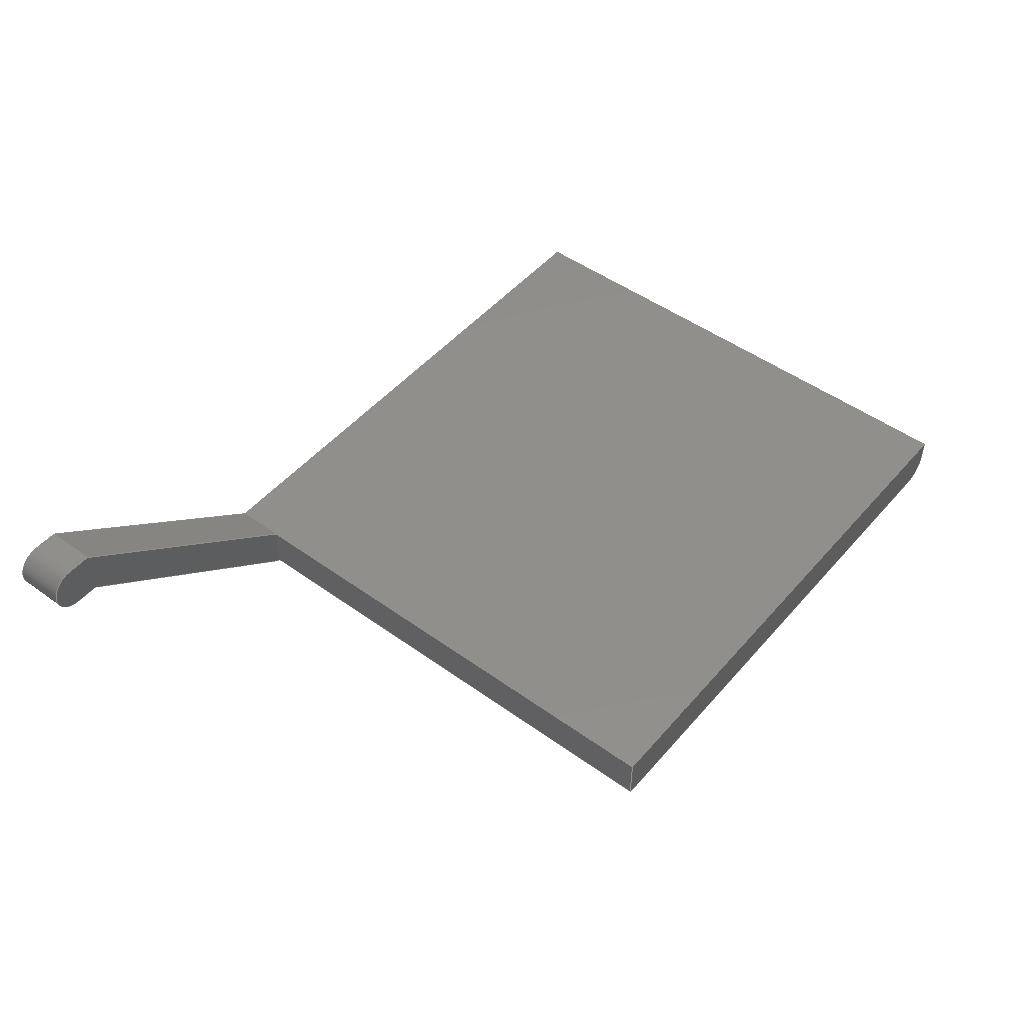
<metadata>
{"format":"step","ext":"step","renderer":"f3d","projection":"perspective","resolution":1024,"background":"white","views":[{"elev":48.7,"azim":128.8,"up":"+Z"}]}
</metadata>
<code>
ISO-10303-21;
DATA;
#1=MECHANICAL_DESIGN_GEOMETRIC_PRESENTATION_REPRESENTATION('',(#4),#436);
#2=SHAPE_REPRESENTATION_RELATIONSHIP('SRR','None',#443,#3);
#3=ADVANCED_BREP_SHAPE_REPRESENTATION('',(#5),#435);
#4=STYLED_ITEM('',(#452),#5);
#5=MANIFOLD_SOLID_BREP('Body1',#253);
#6=PLANE('',#270);
#7=PLANE('',#271);
#8=PLANE('',#277);
#9=PLANE('',#279);
#10=PLANE('',#280);
#11=PLANE('',#282);
#12=PLANE('',#283);
#13=PLANE('',#284);
#14=PLANE('',#285);
#15=PLANE('',#286);
#16=PLANE('',#287);
#17=FACE_OUTER_BOUND('',#31,.T.);
#18=FACE_OUTER_BOUND('',#32,.T.);
#19=FACE_OUTER_BOUND('',#33,.T.);
#20=FACE_OUTER_BOUND('',#34,.T.);
#21=FACE_OUTER_BOUND('',#35,.T.);
#22=FACE_OUTER_BOUND('',#36,.T.);
#23=FACE_OUTER_BOUND('',#37,.T.);
#24=FACE_OUTER_BOUND('',#38,.T.);
#25=FACE_OUTER_BOUND('',#39,.T.);
#26=FACE_OUTER_BOUND('',#40,.T.);
#27=FACE_OUTER_BOUND('',#41,.T.);
#28=FACE_OUTER_BOUND('',#42,.T.);
#29=FACE_OUTER_BOUND('',#43,.T.);
#30=FACE_OUTER_BOUND('',#44,.T.);
#31=EDGE_LOOP('',(#166,#167,#168,#169));
#32=EDGE_LOOP('',(#170,#171,#172,#173));
#33=EDGE_LOOP('',(#174,#175,#176,#177,#178,#179,#180,#181,#182,#183));
#34=EDGE_LOOP('',(#184,#185,#186,#187,#188,#189));
#35=EDGE_LOOP('',(#190,#191,#192,#193,#194,#195,#196));
#36=EDGE_LOOP('',(#197,#198,#199,#200));
#37=EDGE_LOOP('',(#201,#202,#203,#204,#205,#206));
#38=EDGE_LOOP('',(#207,#208,#209,#210));
#39=EDGE_LOOP('',(#211,#212,#213,#214));
#40=EDGE_LOOP('',(#215,#216,#217,#218));
#41=EDGE_LOOP('',(#219,#220,#221,#222));
#42=EDGE_LOOP('',(#223,#224,#225,#226));
#43=EDGE_LOOP('',(#227,#228,#229,#230,#231));
#44=EDGE_LOOP('',(#232,#233,#234,#235));
#45=LINE('',#366,#73);
#46=LINE('',#369,#74);
#47=LINE('',#372,#75);
#48=LINE('',#374,#76);
#49=LINE('',#375,#77);
#50=LINE('',#378,#78);
#51=LINE('',#382,#79);
#52=LINE('',#384,#80);
#53=LINE('',#388,#81);
#54=LINE('',#390,#82);
#55=LINE('',#391,#83);
#56=LINE('',#396,#84);
#57=LINE('',#398,#85);
#58=LINE('',#401,#86);
#59=LINE('',#404,#87);
#60=LINE('',#406,#88);
#61=LINE('',#408,#89);
#62=LINE('',#412,#90);
#63=LINE('',#413,#91);
#64=LINE('',#416,#92);
#65=LINE('',#417,#93);
#66=LINE('',#419,#94);
#67=LINE('',#420,#95);
#68=LINE('',#422,#96);
#69=LINE('',#423,#97);
#70=LINE('',#425,#98);
#71=LINE('',#427,#99);
#72=LINE('',#429,#100);
#73=VECTOR('',#294,10);
#74=VECTOR('',#297,10);
#75=VECTOR('',#300,10);
#76=VECTOR('',#301,10);
#77=VECTOR('',#302,10);
#78=VECTOR('',#305,10);
#79=VECTOR('',#308,10);
#80=VECTOR('',#309,10);
#81=VECTOR('',#312,10);
#82=VECTOR('',#313,10);
#83=VECTOR('',#314,10);
#84=VECTOR('',#319,10);
#85=VECTOR('',#320,10);
#86=VECTOR('',#323,10);
#87=VECTOR('',#326,10);
#88=VECTOR('',#327,10);
#89=VECTOR('',#328,10);
#90=VECTOR('',#331,10);
#91=VECTOR('',#332,10);
#92=VECTOR('',#335,10);
#93=VECTOR('',#336,10);
#94=VECTOR('',#339,10);
#95=VECTOR('',#340,10);
#96=VECTOR('',#343,10);
#97=VECTOR('',#344,10);
#98=VECTOR('',#347,10);
#99=VECTOR('',#350,10);
#100=VECTOR('',#353,10);
#101=CIRCLE('',#268,2);
#102=CIRCLE('',#269,2);
#103=CIRCLE('',#272,2);
#104=CIRCLE('',#273,2);
#105=CIRCLE('',#275,2);
#106=CIRCLE('',#276,2);
#107=CIRCLE('',#278,2);
#108=VERTEX_POINT('',#362);
#109=VERTEX_POINT('',#363);
#110=VERTEX_POINT('',#365);
#111=VERTEX_POINT('',#367);
#112=VERTEX_POINT('',#371);
#113=VERTEX_POINT('',#373);
#114=VERTEX_POINT('',#377);
#115=VERTEX_POINT('',#379);
#116=VERTEX_POINT('',#381);
#117=VERTEX_POINT('',#383);
#118=VERTEX_POINT('',#385);
#119=VERTEX_POINT('',#387);
#120=VERTEX_POINT('',#389);
#121=VERTEX_POINT('',#393);
#122=VERTEX_POINT('',#394);
#123=VERTEX_POINT('',#397);
#124=VERTEX_POINT('',#399);
#125=VERTEX_POINT('',#403);
#126=VERTEX_POINT('',#405);
#127=VERTEX_POINT('',#407);
#128=VERTEX_POINT('',#409);
#129=VERTEX_POINT('',#411);
#130=VERTEX_POINT('',#415);
#131=EDGE_CURVE('',#108,#109,#101,.T.);
#132=EDGE_CURVE('',#109,#110,#45,.T.);
#133=EDGE_CURVE('',#110,#111,#102,.T.);
#134=EDGE_CURVE('',#111,#108,#46,.T.);
#135=EDGE_CURVE('',#111,#112,#47,.T.);
#136=EDGE_CURVE('',#113,#112,#48,.T.);
#137=EDGE_CURVE('',#108,#113,#49,.T.);
#138=EDGE_CURVE('',#114,#110,#50,.T.);
#139=EDGE_CURVE('',#115,#114,#103,.T.);
#140=EDGE_CURVE('',#116,#115,#51,.T.);
#141=EDGE_CURVE('',#117,#116,#52,.T.);
#142=EDGE_CURVE('',#118,#117,#104,.T.);
#143=EDGE_CURVE('',#119,#118,#53,.T.);
#144=EDGE_CURVE('',#120,#119,#54,.T.);
#145=EDGE_CURVE('',#112,#120,#55,.T.);
#146=EDGE_CURVE('',#121,#122,#105,.T.);
#147=EDGE_CURVE('',#122,#115,#56,.T.);
#148=EDGE_CURVE('',#114,#123,#57,.T.);
#149=EDGE_CURVE('',#123,#124,#106,.T.);
#150=EDGE_CURVE('',#124,#121,#58,.T.);
#151=EDGE_CURVE('',#121,#125,#59,.T.);
#152=EDGE_CURVE('',#126,#125,#60,.T.);
#153=EDGE_CURVE('',#127,#126,#61,.T.);
#154=EDGE_CURVE('',#128,#127,#107,.T.);
#155=EDGE_CURVE('',#129,#128,#62,.T.);
#156=EDGE_CURVE('',#122,#129,#63,.T.);
#157=EDGE_CURVE('',#130,#124,#64,.T.);
#158=EDGE_CURVE('',#125,#130,#65,.T.);
#159=EDGE_CURVE('',#113,#130,#66,.T.);
#160=EDGE_CURVE('',#123,#109,#67,.T.);
#161=EDGE_CURVE('',#127,#118,#68,.T.);
#162=EDGE_CURVE('',#117,#128,#69,.T.);
#163=EDGE_CURVE('',#129,#116,#70,.T.);
#164=EDGE_CURVE('',#126,#119,#71,.T.);
#165=EDGE_CURVE('',#125,#120,#72,.T.);
#166=ORIENTED_EDGE('',*,*,#131,.T.);
#167=ORIENTED_EDGE('',*,*,#132,.T.);
#168=ORIENTED_EDGE('',*,*,#133,.T.);
#169=ORIENTED_EDGE('',*,*,#134,.T.);
#170=ORIENTED_EDGE('',*,*,#134,.F.);
#171=ORIENTED_EDGE('',*,*,#135,.T.);
#172=ORIENTED_EDGE('',*,*,#136,.F.);
#173=ORIENTED_EDGE('',*,*,#137,.F.);
#174=ORIENTED_EDGE('',*,*,#133,.F.);
#175=ORIENTED_EDGE('',*,*,#138,.F.);
#176=ORIENTED_EDGE('',*,*,#139,.F.);
#177=ORIENTED_EDGE('',*,*,#140,.F.);
#178=ORIENTED_EDGE('',*,*,#141,.F.);
#179=ORIENTED_EDGE('',*,*,#142,.F.);
#180=ORIENTED_EDGE('',*,*,#143,.F.);
#181=ORIENTED_EDGE('',*,*,#144,.F.);
#182=ORIENTED_EDGE('',*,*,#145,.F.);
#183=ORIENTED_EDGE('',*,*,#135,.F.);
#184=ORIENTED_EDGE('',*,*,#146,.T.);
#185=ORIENTED_EDGE('',*,*,#147,.T.);
#186=ORIENTED_EDGE('',*,*,#139,.T.);
#187=ORIENTED_EDGE('',*,*,#148,.T.);
#188=ORIENTED_EDGE('',*,*,#149,.T.);
#189=ORIENTED_EDGE('',*,*,#150,.T.);
#190=ORIENTED_EDGE('',*,*,#146,.F.);
#191=ORIENTED_EDGE('',*,*,#151,.T.);
#192=ORIENTED_EDGE('',*,*,#152,.F.);
#193=ORIENTED_EDGE('',*,*,#153,.F.);
#194=ORIENTED_EDGE('',*,*,#154,.F.);
#195=ORIENTED_EDGE('',*,*,#155,.F.);
#196=ORIENTED_EDGE('',*,*,#156,.F.);
#197=ORIENTED_EDGE('',*,*,#150,.F.);
#198=ORIENTED_EDGE('',*,*,#157,.F.);
#199=ORIENTED_EDGE('',*,*,#158,.F.);
#200=ORIENTED_EDGE('',*,*,#151,.F.);
#201=ORIENTED_EDGE('',*,*,#131,.F.);
#202=ORIENTED_EDGE('',*,*,#137,.T.);
#203=ORIENTED_EDGE('',*,*,#159,.T.);
#204=ORIENTED_EDGE('',*,*,#157,.T.);
#205=ORIENTED_EDGE('',*,*,#149,.F.);
#206=ORIENTED_EDGE('',*,*,#160,.T.);
#207=ORIENTED_EDGE('',*,*,#154,.T.);
#208=ORIENTED_EDGE('',*,*,#161,.T.);
#209=ORIENTED_EDGE('',*,*,#142,.T.);
#210=ORIENTED_EDGE('',*,*,#162,.T.);
#211=ORIENTED_EDGE('',*,*,#147,.F.);
#212=ORIENTED_EDGE('',*,*,#156,.T.);
#213=ORIENTED_EDGE('',*,*,#163,.T.);
#214=ORIENTED_EDGE('',*,*,#140,.T.);
#215=ORIENTED_EDGE('',*,*,#161,.F.);
#216=ORIENTED_EDGE('',*,*,#153,.T.);
#217=ORIENTED_EDGE('',*,*,#164,.T.);
#218=ORIENTED_EDGE('',*,*,#143,.T.);
#219=ORIENTED_EDGE('',*,*,#144,.T.);
#220=ORIENTED_EDGE('',*,*,#164,.F.);
#221=ORIENTED_EDGE('',*,*,#152,.T.);
#222=ORIENTED_EDGE('',*,*,#165,.T.);
#223=ORIENTED_EDGE('',*,*,#162,.F.);
#224=ORIENTED_EDGE('',*,*,#141,.T.);
#225=ORIENTED_EDGE('',*,*,#163,.F.);
#226=ORIENTED_EDGE('',*,*,#155,.T.);
#227=ORIENTED_EDGE('',*,*,#145,.T.);
#228=ORIENTED_EDGE('',*,*,#165,.F.);
#229=ORIENTED_EDGE('',*,*,#158,.T.);
#230=ORIENTED_EDGE('',*,*,#159,.F.);
#231=ORIENTED_EDGE('',*,*,#136,.T.);
#232=ORIENTED_EDGE('',*,*,#132,.F.);
#233=ORIENTED_EDGE('',*,*,#160,.F.);
#234=ORIENTED_EDGE('',*,*,#148,.F.);
#235=ORIENTED_EDGE('',*,*,#138,.T.);
#236=CYLINDRICAL_SURFACE('',#267,2);
#237=CYLINDRICAL_SURFACE('',#274,2);
#238=CYLINDRICAL_SURFACE('',#281,2);
#239=ADVANCED_FACE('',(#17),#236,.T.);
#240=ADVANCED_FACE('',(#18),#6,.T.);
#241=ADVANCED_FACE('',(#19),#7,.T.);
#242=ADVANCED_FACE('',(#20),#237,.T.);
#243=ADVANCED_FACE('',(#21),#8,.T.);
#244=ADVANCED_FACE('',(#22),#9,.T.);
#245=ADVANCED_FACE('',(#23),#10,.T.);
#246=ADVANCED_FACE('',(#24),#238,.T.);
#247=ADVANCED_FACE('',(#25),#11,.T.);
#248=ADVANCED_FACE('',(#26),#12,.T.);
#249=ADVANCED_FACE('',(#27),#13,.T.);
#250=ADVANCED_FACE('',(#28),#14,.T.);
#251=ADVANCED_FACE('',(#29),#15,.T.);
#252=ADVANCED_FACE('',(#30),#16,.F.);
#253=CLOSED_SHELL('',(#239,#240,#241,#242,#243,#244,#245,#246,#247,#248,
#249,#250,#251,#252));
#254=DERIVED_UNIT_ELEMENT(#256,1);
#255=DERIVED_UNIT_ELEMENT(#438,-3);
#256=(
MASS_UNIT()
NAMED_UNIT(*)
SI_UNIT(.KILO.,.GRAM.)
);
#257=DERIVED_UNIT((#254,#255));
#258=MEASURE_REPRESENTATION_ITEM('density measure',
POSITIVE_RATIO_MEASURE(7850),#257);
#259=PROPERTY_DEFINITION_REPRESENTATION(#264,#261);
#260=PROPERTY_DEFINITION_REPRESENTATION(#265,#262);
#261=REPRESENTATION('material name',(#263),#435);
#262=REPRESENTATION('density',(#258),#435);
#263=DESCRIPTIVE_REPRESENTATION_ITEM('Steel','Steel');
#264=PROPERTY_DEFINITION('material property','material name',#445);
#265=PROPERTY_DEFINITION('material property','density of part',#445);
#266=AXIS2_PLACEMENT_3D('',#360,#288,#289);
#267=AXIS2_PLACEMENT_3D('',#361,#290,#291);
#268=AXIS2_PLACEMENT_3D('',#364,#292,#293);
#269=AXIS2_PLACEMENT_3D('',#368,#295,#296);
#270=AXIS2_PLACEMENT_3D('',#370,#298,#299);
#271=AXIS2_PLACEMENT_3D('',#376,#303,#304);
#272=AXIS2_PLACEMENT_3D('',#380,#306,#307);
#273=AXIS2_PLACEMENT_3D('',#386,#310,#311);
#274=AXIS2_PLACEMENT_3D('',#392,#315,#316);
#275=AXIS2_PLACEMENT_3D('',#395,#317,#318);
#276=AXIS2_PLACEMENT_3D('',#400,#321,#322);
#277=AXIS2_PLACEMENT_3D('',#402,#324,#325);
#278=AXIS2_PLACEMENT_3D('',#410,#329,#330);
#279=AXIS2_PLACEMENT_3D('',#414,#333,#334);
#280=AXIS2_PLACEMENT_3D('',#418,#337,#338);
#281=AXIS2_PLACEMENT_3D('',#421,#341,#342);
#282=AXIS2_PLACEMENT_3D('',#424,#345,#346);
#283=AXIS2_PLACEMENT_3D('',#426,#348,#349);
#284=AXIS2_PLACEMENT_3D('',#428,#351,#352);
#285=AXIS2_PLACEMENT_3D('',#430,#354,#355);
#286=AXIS2_PLACEMENT_3D('',#431,#356,#357);
#287=AXIS2_PLACEMENT_3D('',#432,#358,#359);
#288=DIRECTION('axis',(0,0,1));
#289=DIRECTION('refdir',(1,0,0));
#290=DIRECTION('center_axis',(-3.553e-16,1,0));
#291=DIRECTION('ref_axis',(-0.7071,0,-0.7071));
#292=DIRECTION('center_axis',(0,-1,0));
#293=DIRECTION('ref_axis',(-0.7071,0,-0.7071));
#294=DIRECTION('',(3.553e-16,-1,0));
#295=DIRECTION('center_axis',(5.329e-16,1,0));
#296=DIRECTION('ref_axis',(-0.7071,0,-0.7071));
#297=DIRECTION('',(-3.553e-16,1,0));
#298=DIRECTION('center_axis',(-1,-3.553e-16,0));
#299=DIRECTION('ref_axis',(3.553e-16,-1,0));
#300=DIRECTION('',(0,0,1));
#301=DIRECTION('',(3.553e-16,-1,0));
#302=DIRECTION('',(0,0,1));
#303=DIRECTION('center_axis',(-5.329e-16,-1,0));
#304=DIRECTION('ref_axis',(1,-5.329e-16,0));
#305=DIRECTION('',(-1,5.329e-16,0));
#306=DIRECTION('center_axis',(5.329e-16,1,0));
#307=DIRECTION('ref_axis',(0.3198,0,-0.9475));
#308=DIRECTION('',(-0.7954,4.239e-16,-0.606));
#309=DIRECTION('',(-1,5.329e-16,0));
#310=DIRECTION('center_axis',(5.329e-16,1,0));
#311=DIRECTION('ref_axis',(0.7071,0,-0.7071));
#312=DIRECTION('',(1,-5.329e-16,0));
#313=DIRECTION('',(0.7954,-4.239e-16,0.606));
#314=DIRECTION('',(1,-5.329e-16,0));
#315=DIRECTION('center_axis',(0,1,0));
#316=DIRECTION('ref_axis',(0.3198,0,-0.9475));
#317=DIRECTION('center_axis',(0,-1,0));
#318=DIRECTION('ref_axis',(0.3198,0,-0.9475));
#319=DIRECTION('',(0,-1,0));
#320=DIRECTION('',(0,1,0));
#321=DIRECTION('center_axis',(0,-1,0));
#322=DIRECTION('ref_axis',(0.3198,0,-0.9475));
#323=DIRECTION('',(0,-1,0));
#324=DIRECTION('center_axis',(0,1,0));
#325=DIRECTION('ref_axis',(-1,0,0));
#326=DIRECTION('',(0,0,1));
#327=DIRECTION('',(-0.7954,0,-0.606));
#328=DIRECTION('',(-1,0,0));
#329=DIRECTION('center_axis',(0,-1,0));
#330=DIRECTION('ref_axis',(0.7071,0,0.7071));
#331=DIRECTION('',(1,0,0));
#332=DIRECTION('',(0.7954,0,0.606));
#333=DIRECTION('center_axis',(1,0,0));
#334=DIRECTION('ref_axis',(0,1,0));
#335=DIRECTION('',(0,0,-1));
#336=DIRECTION('',(0,1,0));
#337=DIRECTION('center_axis',(0,1,0));
#338=DIRECTION('ref_axis',(1,0,0));
#339=DIRECTION('',(1,0,0));
#340=DIRECTION('',(-1,0,0));
#341=DIRECTION('center_axis',(0,1,0));
#342=DIRECTION('ref_axis',(0.7071,0,0.7071));
#343=DIRECTION('',(0,-1,0));
#344=DIRECTION('',(0,1,0));
#345=DIRECTION('center_axis',(0.606,0,-0.7954));
#346=DIRECTION('ref_axis',(0.7954,0,0.606));
#347=DIRECTION('',(0,-1,0));
#348=DIRECTION('center_axis',(0,0,1));
#349=DIRECTION('ref_axis',(-1,0,0));
#350=DIRECTION('',(0,-1,0));
#351=DIRECTION('center_axis',(-0.606,0,0.7954));
#352=DIRECTION('ref_axis',(-0.7954,0,-0.606));
#353=DIRECTION('',(0,-1,0));
#354=DIRECTION('center_axis',(0,0,-1));
#355=DIRECTION('ref_axis',(1,0,0));
#356=DIRECTION('center_axis',(0,0,1));
#357=DIRECTION('ref_axis',(-1,0,0));
#358=DIRECTION('center_axis',(0,0,1));
#359=DIRECTION('ref_axis',(1,0,0));
#360=CARTESIAN_POINT('',(0,0,0));
#361=CARTESIAN_POINT('Origin',(-99.51,-9.747,2));
#362=CARTESIAN_POINT('',(-101.5,0,2));
#363=CARTESIAN_POINT('',(-99.51,0,0));
#364=CARTESIAN_POINT('Origin',(-99.51,-1.221e-14,
2));
#365=CARTESIAN_POINT('',(-99.51,-47.25,0));
#366=CARTESIAN_POINT('',(-99.51,-9.747,0));
#367=CARTESIAN_POINT('',(-101.5,-47.25,2));
#368=CARTESIAN_POINT('Origin',(-99.51,-47.25,2));
#369=CARTESIAN_POINT('',(-101.5,-9.747,2));
#370=CARTESIAN_POINT('Origin',(-101.5,2.753,0));
#371=CARTESIAN_POINT('',(-101.5,-47.25,4));
#372=CARTESIAN_POINT('',(-101.5,-47.25,0));
#373=CARTESIAN_POINT('',(-101.5,0,4));
#374=CARTESIAN_POINT('',(-101.5,1.377,4));
#375=CARTESIAN_POINT('',(-101.5,0,5));
#376=CARTESIAN_POINT('Origin',(-101.5,-47.25,0));
#377=CARTESIAN_POINT('',(-52.19,-47.25,0));
#378=CARTESIAN_POINT('',(-51.51,-47.25,0));
#379=CARTESIAN_POINT('',(-50.98,-47.25,0.4091));
#380=CARTESIAN_POINT('Origin',(-52.19,-47.25,2));
#381=CARTESIAN_POINT('',(-30.51,-47.25,16));
#382=CARTESIAN_POINT('',(-67.33,-47.25,-12.05));
#383=CARTESIAN_POINT('',(-28.51,-47.25,16));
#384=CARTESIAN_POINT('',(-66.01,-47.25,16));
#385=CARTESIAN_POINT('',(-28.51,-47.25,20));
#386=CARTESIAN_POINT('Origin',(-28.51,-47.25,18));
#387=CARTESIAN_POINT('',(-30.51,-47.25,20));
#388=CARTESIAN_POINT('',(-64.01,-47.25,20));
#389=CARTESIAN_POINT('',(-51.51,-47.25,4));
#390=CARTESIAN_POINT('',(-57.8,-47.25,-0.7862));
#391=CARTESIAN_POINT('',(-76.51,-47.25,4));
#392=CARTESIAN_POINT('Origin',(-52.19,-11.12,2));
#393=CARTESIAN_POINT('',(-51.51,-43.05,0.1174));
#394=CARTESIAN_POINT('',(-50.98,-43.05,0.4091));
#395=CARTESIAN_POINT('Origin',(-52.19,-43.05,2));
#396=CARTESIAN_POINT('',(-50.98,-11.12,0.4091));
#397=CARTESIAN_POINT('',(-52.19,0,0));
#398=CARTESIAN_POINT('',(-52.19,-11.12,0));
#399=CARTESIAN_POINT('',(-51.51,0,0.1174));
#400=CARTESIAN_POINT('Origin',(-52.19,0,2));
#401=CARTESIAN_POINT('',(-51.51,-11.12,0.1174));
#402=CARTESIAN_POINT('Origin',(-26.51,-43.05,0));
#403=CARTESIAN_POINT('',(-51.51,-43.05,4));
#404=CARTESIAN_POINT('',(-51.51,-43.05,0));
#405=CARTESIAN_POINT('',(-30.51,-43.05,20));
#406=CARTESIAN_POINT('',(-34.07,-43.05,17.29));
#407=CARTESIAN_POINT('',(-28.51,-43.05,20));
#408=CARTESIAN_POINT('',(-26.51,-43.05,20));
#409=CARTESIAN_POINT('',(-28.51,-43.05,16));
#410=CARTESIAN_POINT('Origin',(-28.51,-43.05,18));
#411=CARTESIAN_POINT('',(-30.51,-43.05,16));
#412=CARTESIAN_POINT('',(-28.51,-43.05,16));
#413=CARTESIAN_POINT('',(-43.6,-43.05,6.026));
#414=CARTESIAN_POINT('Origin',(-51.51,-43.05,0));
#415=CARTESIAN_POINT('',(-51.51,0,4));
#416=CARTESIAN_POINT('',(-51.51,0,5));
#417=CARTESIAN_POINT('',(-51.51,-21.52,4));
#418=CARTESIAN_POINT('Origin',(-64.01,0,10));
#419=CARTESIAN_POINT('',(-101.5,0,4));
#420=CARTESIAN_POINT('',(-70.26,0,0));
#421=CARTESIAN_POINT('Origin',(-28.51,-23.62,18));
#422=CARTESIAN_POINT('',(-28.51,-23.62,20));
#423=CARTESIAN_POINT('',(-28.51,-23.62,16));
#424=CARTESIAN_POINT('Origin',(-51.51,0,1.11e-14));
#425=CARTESIAN_POINT('',(-30.51,0,16));
#426=CARTESIAN_POINT('Origin',(-26.51,0,20));
#427=CARTESIAN_POINT('',(-30.51,0,20));
#428=CARTESIAN_POINT('Origin',(-30.51,0,20));
#429=CARTESIAN_POINT('',(-51.51,0,4));
#430=CARTESIAN_POINT('Origin',(-30.51,0,16));
#431=CARTESIAN_POINT('Origin',(-51.51,0,4));
#432=CARTESIAN_POINT('Origin',(-76.51,-22.25,0));
#433=UNCERTAINTY_MEASURE_WITH_UNIT(LENGTH_MEASURE(0.01),#437,
'DISTANCE_ACCURACY_VALUE',
'Maximum model space distance between geometric entities at asserted c
onnectivities');
#434=UNCERTAINTY_MEASURE_WITH_UNIT(LENGTH_MEASURE(0.01),#437,
'DISTANCE_ACCURACY_VALUE',
'Maximum model space distance between geometric entities at asserted c
onnectivities');
#435=(
GEOMETRIC_REPRESENTATION_CONTEXT(3)
GLOBAL_UNCERTAINTY_ASSIGNED_CONTEXT((#433))
GLOBAL_UNIT_ASSIGNED_CONTEXT((#437,#439,#440))
REPRESENTATION_CONTEXT('','3D')
);
#436=(
GEOMETRIC_REPRESENTATION_CONTEXT(3)
GLOBAL_UNCERTAINTY_ASSIGNED_CONTEXT((#434))
GLOBAL_UNIT_ASSIGNED_CONTEXT((#437,#439,#440))
REPRESENTATION_CONTEXT('','3D')
);
#437=(
LENGTH_UNIT()
NAMED_UNIT(*)
SI_UNIT(.MILLI.,.METRE.)
);
#438=(
LENGTH_UNIT()
NAMED_UNIT(*)
SI_UNIT($,.METRE.)
);
#439=(
NAMED_UNIT(*)
PLANE_ANGLE_UNIT()
SI_UNIT($,.RADIAN.)
);
#440=(
NAMED_UNIT(*)
SI_UNIT($,.STERADIAN.)
SOLID_ANGLE_UNIT()
);
#441=SHAPE_DEFINITION_REPRESENTATION(#442,#443);
#442=PRODUCT_DEFINITION_SHAPE('',$,#445);
#443=SHAPE_REPRESENTATION('',(#266),#435);
#444=PRODUCT_DEFINITION_CONTEXT('part definition',#449,'design');
#445=PRODUCT_DEFINITION('aruco holder','aruco holder',#446,#444);
#446=PRODUCT_DEFINITION_FORMATION('',$,#451);
#447=PRODUCT_RELATED_PRODUCT_CATEGORY('aruco holder','aruco holder',(#451));
#448=APPLICATION_PROTOCOL_DEFINITION('international standard',
'ap242_managed_model_based_3d_engineering',2011,#449);
#449=APPLICATION_CONTEXT('Managed model based 3d engineering');
#450=PRODUCT_CONTEXT('part definition',#449,'mechanical');
#451=PRODUCT('aruco holder','aruco holder',$,(#450));
#452=PRESENTATION_STYLE_ASSIGNMENT((#453));
#453=SURFACE_STYLE_USAGE(.BOTH.,#454);
#454=SURFACE_SIDE_STYLE('',(#455));
#455=SURFACE_STYLE_FILL_AREA(#456);
#456=FILL_AREA_STYLE('Steel - Satin',(#457));
#457=FILL_AREA_STYLE_COLOUR('Steel - Satin',#458);
#458=COLOUR_RGB('Steel - Satin',0.6275,0.6275,0.6275);
ENDSEC;
END-ISO-10303-21;

</code>
